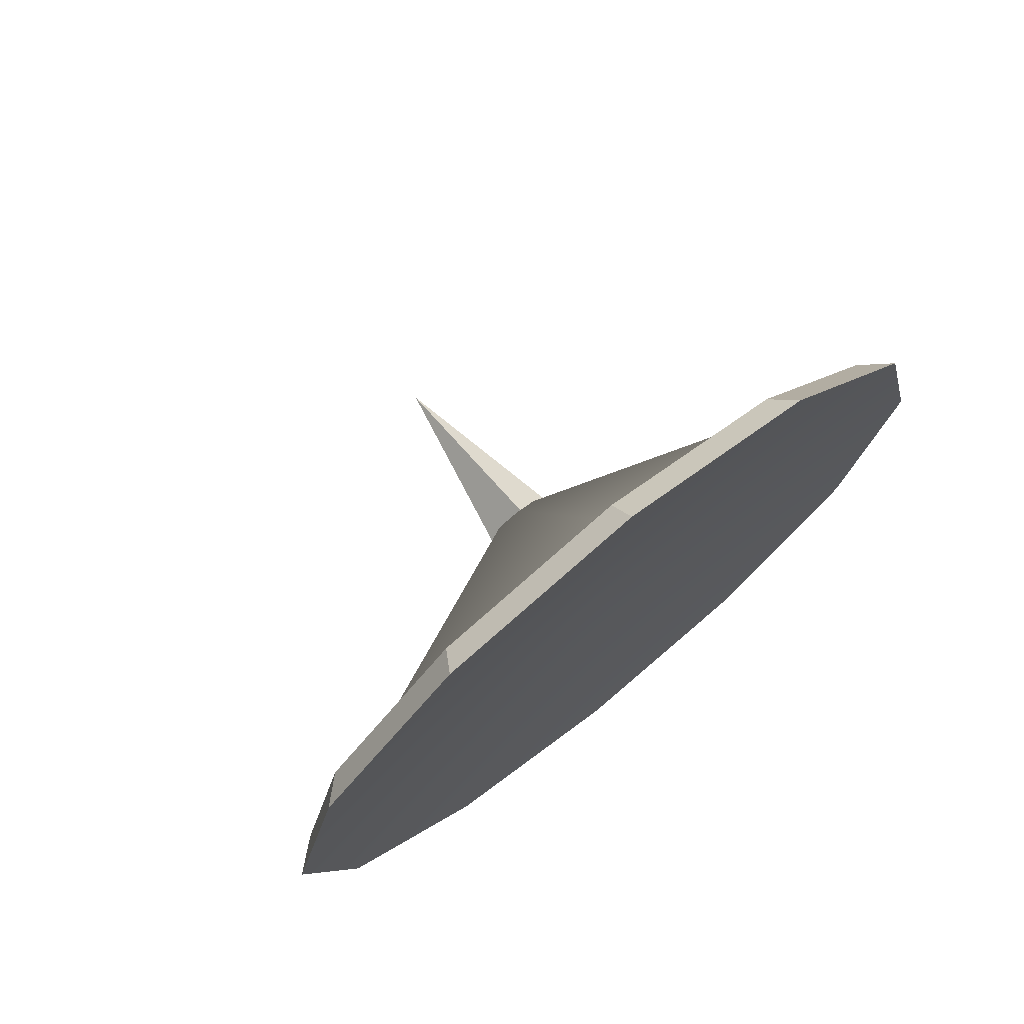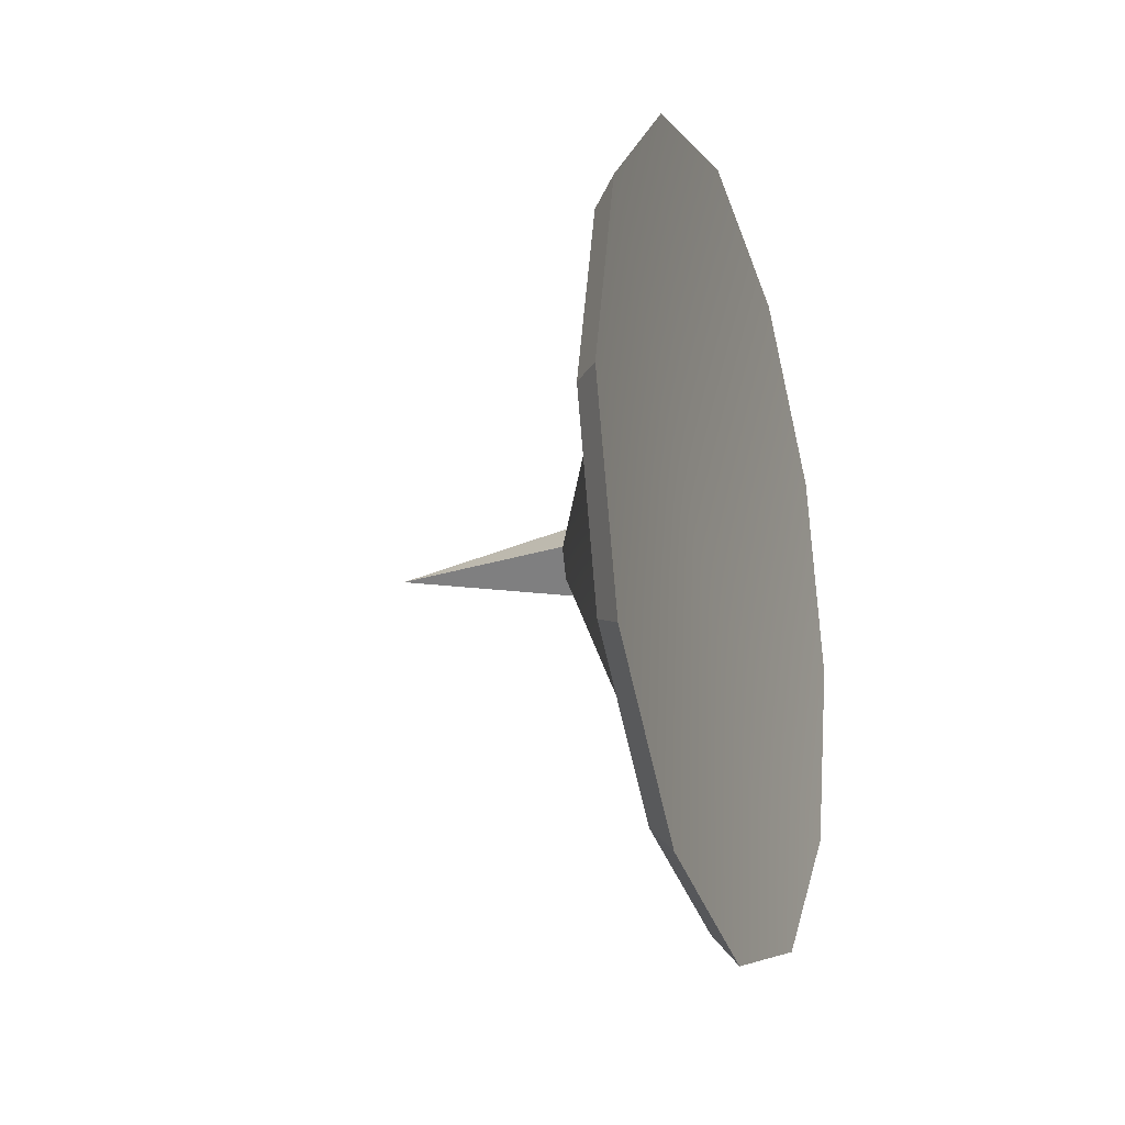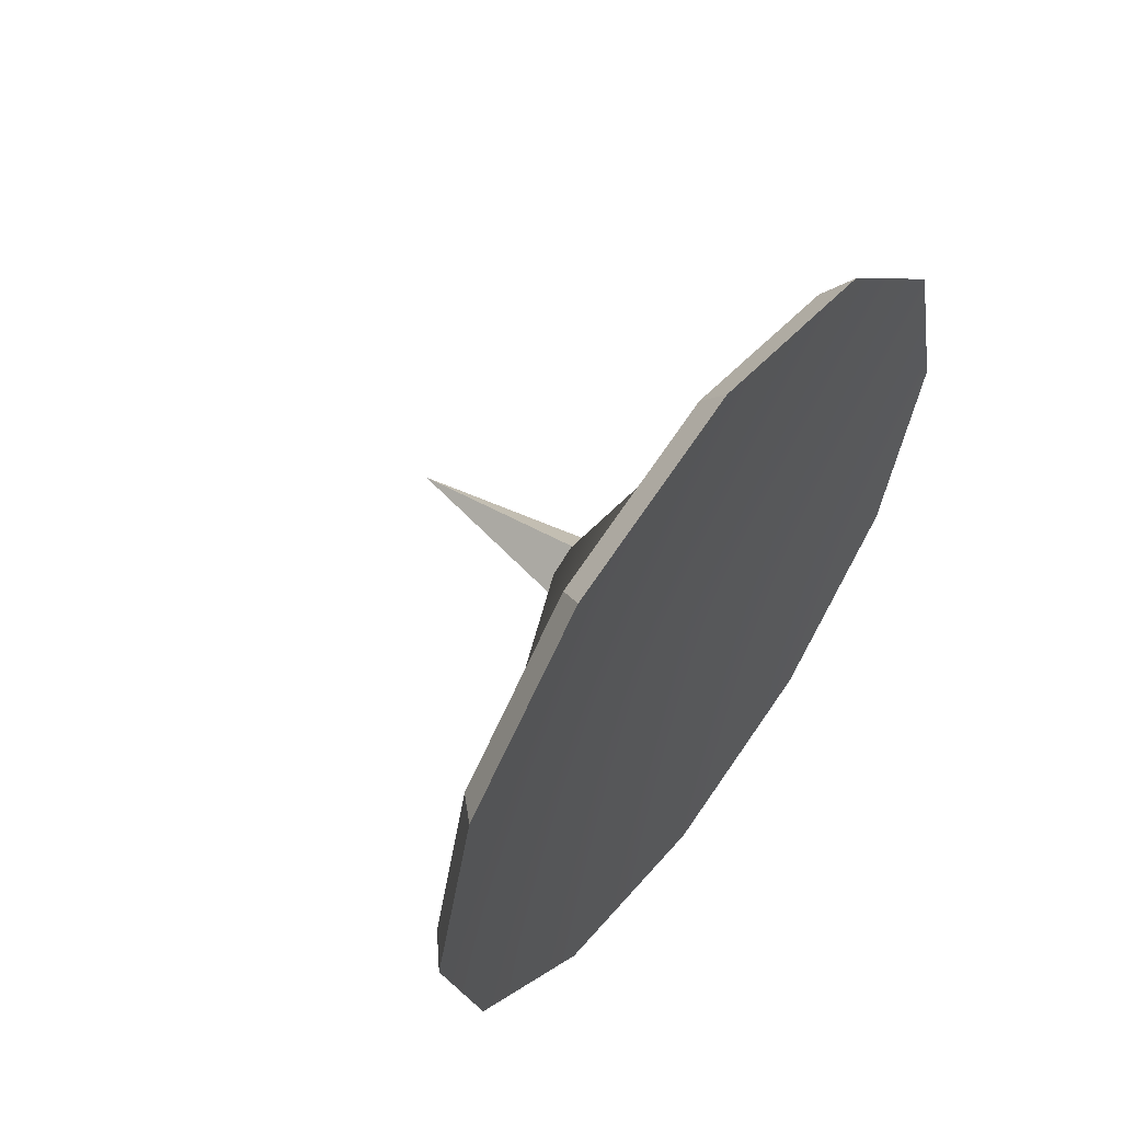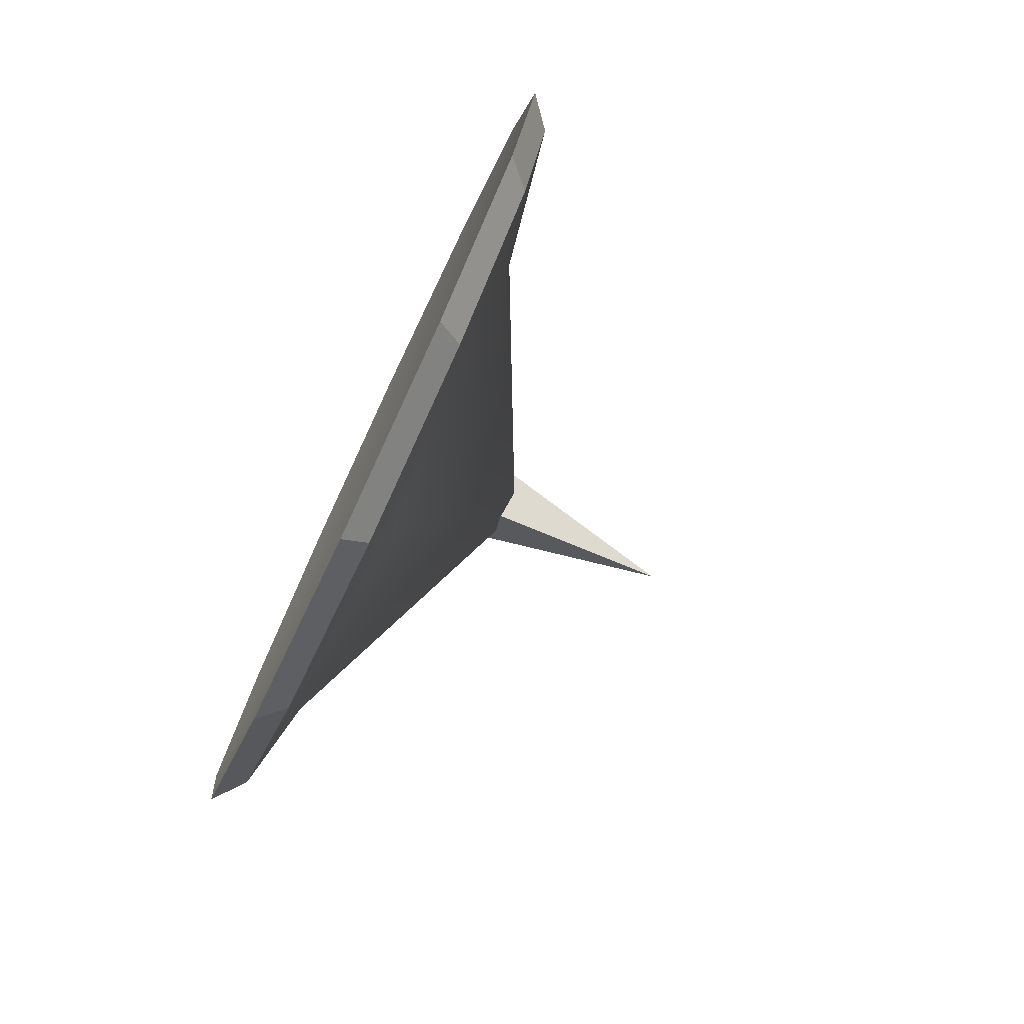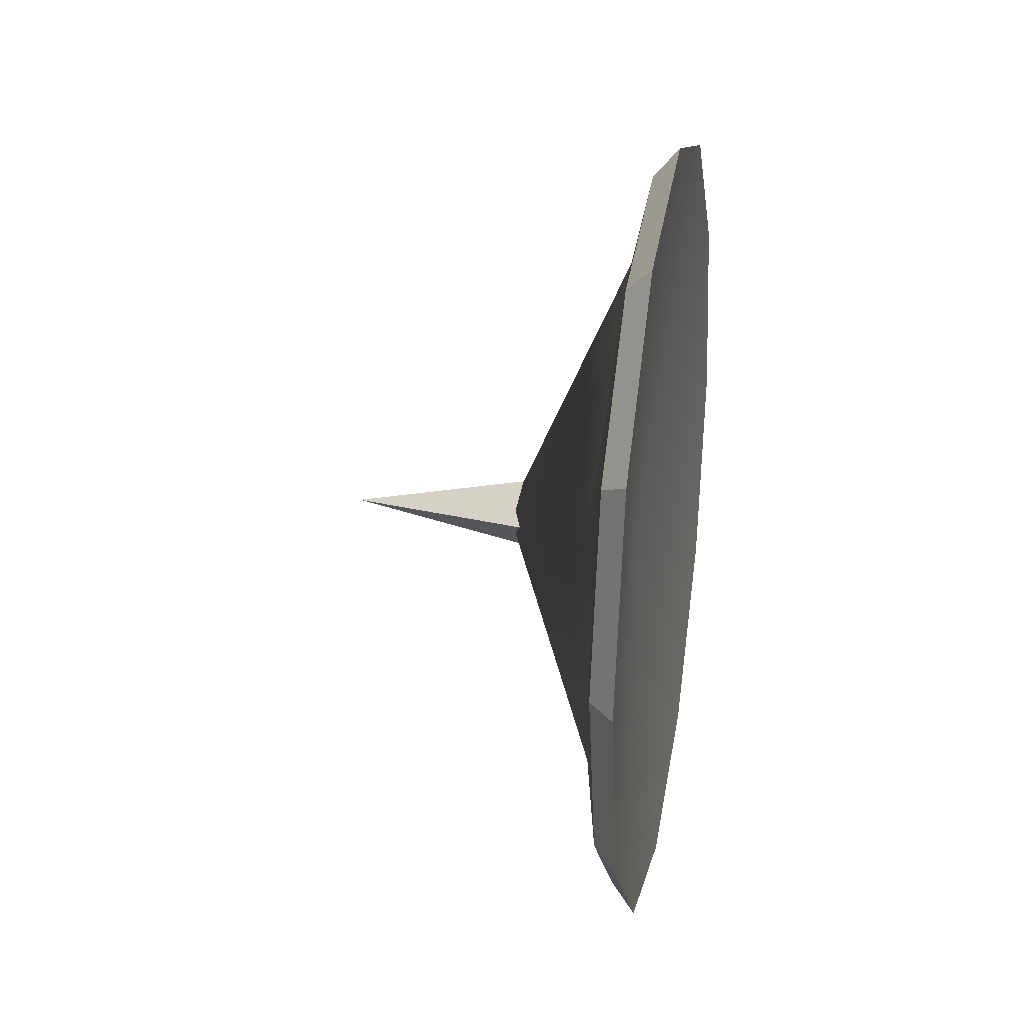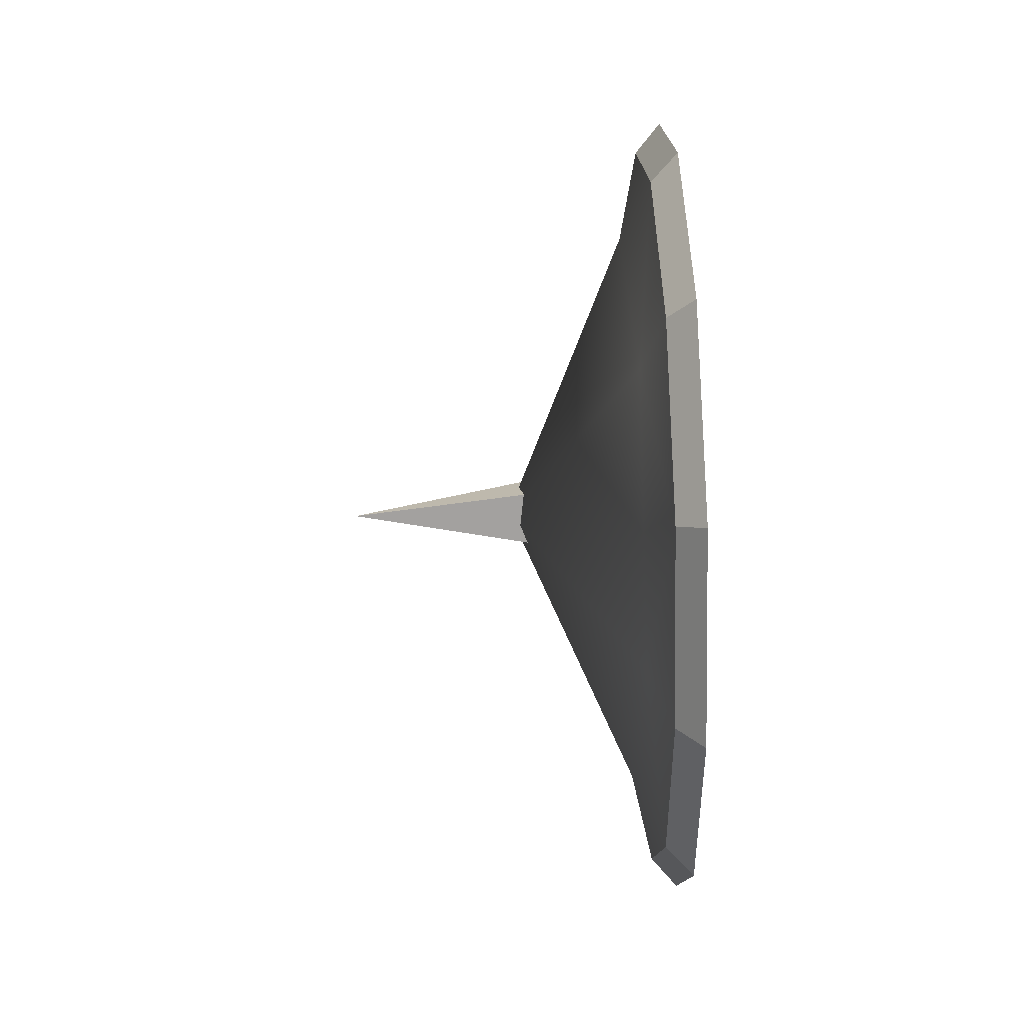
<metadata>
{"format":"obj","ext":"obj","renderer":"f3d","projection":"perspective","resolution":1024,"background":"white","views":[{"elev":72.9,"azim":-128.8,"up":"+Y"},{"elev":-21.5,"azim":-161.2,"up":"+Z"},{"elev":57.7,"azim":-143.7,"up":"+Y"},{"elev":-76.8,"azim":-25.3,"up":"+Y"},{"elev":25.7,"azim":-169.5,"up":"+Y"},{"elev":62.6,"azim":178.3,"up":"+Y"}]}
</metadata>
<code>
o orcshield02
v -0.06259 0.6324 -0.319
v -0.06259 0.4475 -0.3685
v -0.08778 0.4475 -0.3981
v 0.2386 0.4475 0.001347
v 0.03276 0.4464 0.04367
v 0.03276 0.4052 0.0002222
v 0.2386 0.4475 0.001347
v 0.03276 0.4898 0.002458
v 0.03276 0.4464 0.04367
v 0.2386 0.4475 0.001347
v 0.03276 0.4486 -0.04097
v 0.03276 0.4898 0.002458
v 0.2386 0.4475 0.001347
v 0.03276 0.4052 0.0002222
v 0.03276 0.4486 -0.04097
v -0.08778 0.1015 -0.1984
v -0.08778 0.2477 -0.3446
v -0.06259 0.2625 -0.319
v -0.06259 0.2625 -0.319
v -0.06259 0.1272 -0.1836
v -0.08778 0.1015 -0.1984
v -0.08778 0.04801 0.001347
v -0.08778 0.1015 -0.1984
v -0.06259 0.1272 -0.1836
v -0.06259 0.1272 -0.1836
v -0.06259 0.0776 0.001347
v -0.08778 0.04801 0.001347
v -0.08778 0.1015 0.2011
v -0.08778 0.04801 0.001347
v -0.06259 0.0776 0.001347
v -0.06259 0.0776 0.001347
v -0.06259 0.1272 0.1863
v -0.08778 0.1015 0.2011
v -0.08778 0.2477 0.3473
v -0.08778 0.1015 0.2011
v -0.06259 0.1272 0.1863
v -0.06259 0.1272 0.1863
v -0.06259 0.2625 0.3217
v -0.08778 0.2477 0.3473
v -0.08778 0.4475 0.4008
v -0.08778 0.2477 0.3473
v -0.06259 0.2625 0.3217
v -0.06259 0.2625 0.3217
v -0.06259 0.4475 0.3712
v -0.08778 0.4475 0.4008
v -0.08778 0.7934 0.2011
v -0.08778 0.6472 0.3473
v -0.06259 0.6324 0.3217
v -0.06259 0.7678 0.1863
v -0.08778 0.8469 0.001347
v -0.08778 0.7934 0.2011
v -0.06259 0.7678 0.1863
v -0.06259 0.8174 0.001347
v -0.08778 0.7934 -0.1984
v -0.08778 0.8469 0.001347
v -0.06259 0.8174 0.001347
v -0.06259 0.8174 0.001347
v -0.06259 0.7678 -0.1836
v -0.08778 0.7934 -0.1984
v -0.08778 0.6472 -0.3446
v -0.08778 0.7934 -0.1984
v -0.06259 0.7678 -0.1836
v -0.06259 0.7678 -0.1836
v -0.06259 0.6324 -0.319
v -0.08778 0.6472 -0.3446
v -0.08778 0.4475 -0.3981
v -0.08778 0.6472 -0.3446
v -0.06259 0.6324 -0.319
v -0.06259 0.4475 -0.3685
v -0.06259 0.2625 -0.319
v -0.08778 0.2477 -0.3446
v -0.08778 0.4475 -0.3981
v -0.06259 0.4475 0.3712
v -0.06259 0.6324 0.3217
v -0.08778 0.6472 0.3473
v -0.08778 0.4475 0.4008
v -0.05628 0.4475 0.001347
v -0.08778 0.1015 -0.1984
v -0.08778 0.04801 0.001347
v -0.08778 0.1015 0.2011
v -0.08778 0.2477 0.3473
v -0.08778 0.6472 -0.3446
v -0.08778 0.4475 -0.3981
v -0.08778 0.2477 -0.3446
v -0.08778 0.4475 0.4008
v -0.08778 0.6472 0.3473
v -0.08778 0.7934 -0.1984
v -0.08778 0.8469 0.001347
v -0.08778 0.7934 0.2011
v -0.06259 0.6324 0.3217
v -0.06259 0.4475 0.3712
v -0.04381 0.5882 0.2451
v -0.06259 0.7678 0.1863
v -0.04381 0.7289 0.001347
v -0.06259 0.8174 0.001347
v -0.06259 0.7678 -0.1836
v -0.06259 0.2625 0.3217
v -0.04381 0.3068 0.2451
v 0.07876 0.4475 0.001347
v -0.04381 0.5882 -0.2423
v -0.06259 0.6324 -0.319
v -0.06259 0.2625 -0.319
v -0.06259 0.4475 -0.3685
v -0.04381 0.3068 -0.2423
v -0.06259 0.1272 -0.1836
v -0.04381 0.1661 0.001347
v -0.06259 0.0776 0.001347
v -0.06259 0.1272 0.1863
g Geoset0
f 1 2 3
f 4 5 6
f 7 8 9
f 10 11 12
f 13 14 15
f 16 17 18
f 19 20 21
f 22 23 24
f 25 26 27
f 28 29 30
f 31 32 33
f 34 35 36
f 37 38 39
f 40 41 42
f 43 44 45
f 46 47 48
f 48 49 46
f 50 51 52
f 52 53 50
f 54 55 56
f 57 58 59
f 60 61 62
f 63 64 65
f 66 67 68
f 69 70 71
f 71 72 69
f 73 74 75
f 75 76 73
f 77 78 79
f 77 79 80
f 77 80 81
f 77 82 83
f 77 83 84
f 77 84 78
f 77 85 86
f 77 81 85
f 77 87 82
f 77 88 87
f 77 89 88
f 77 86 89
f 90 91 92
f 93 90 92
f 93 92 94
f 95 93 94
f 96 95 94
f 91 97 98
f 91 98 92
f 92 98 99
f 94 92 99
f 100 94 99
f 96 94 100
f 101 96 100
f 102 103 104
f 105 102 104
f 105 104 106
f 107 105 106
f 108 107 106
f 97 108 98
f 108 106 98
f 98 106 99
f 106 104 99
f 104 100 99
f 103 100 104
f 103 101 100

</code>
